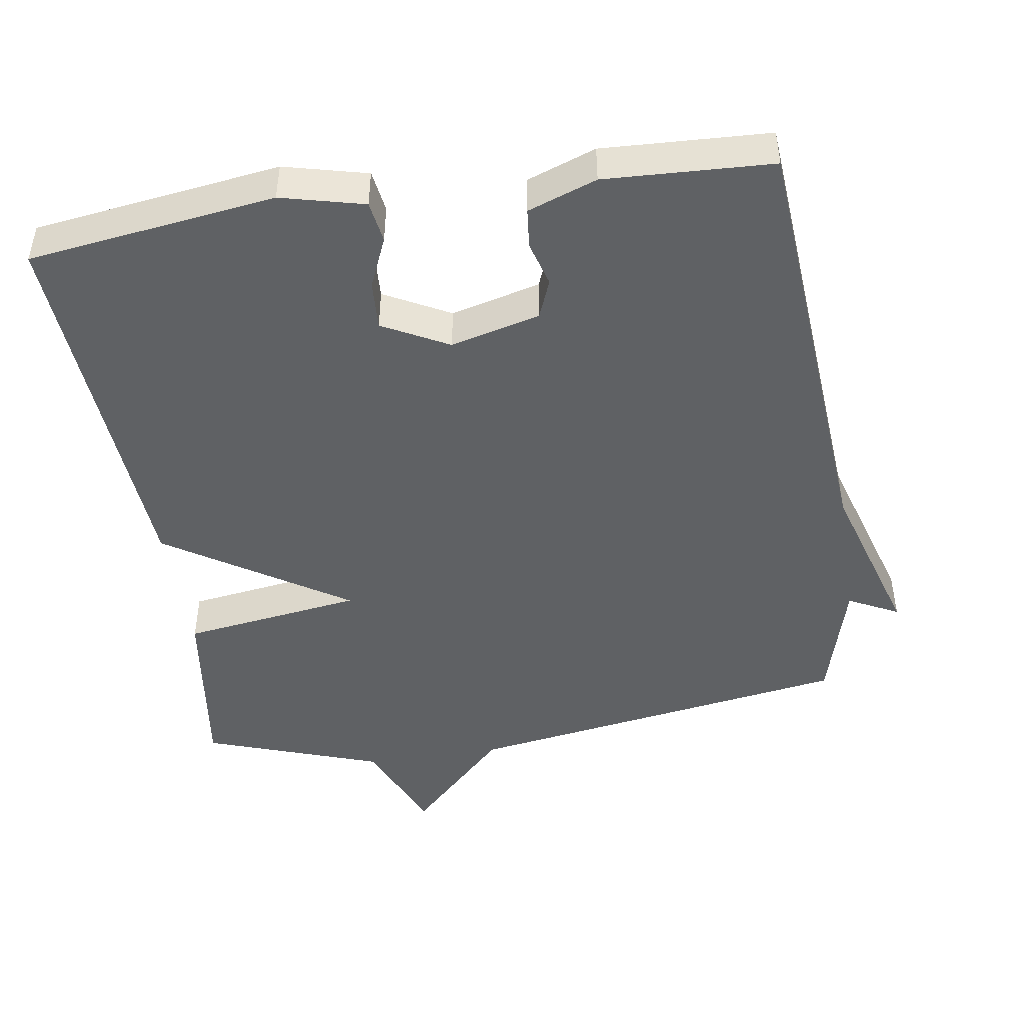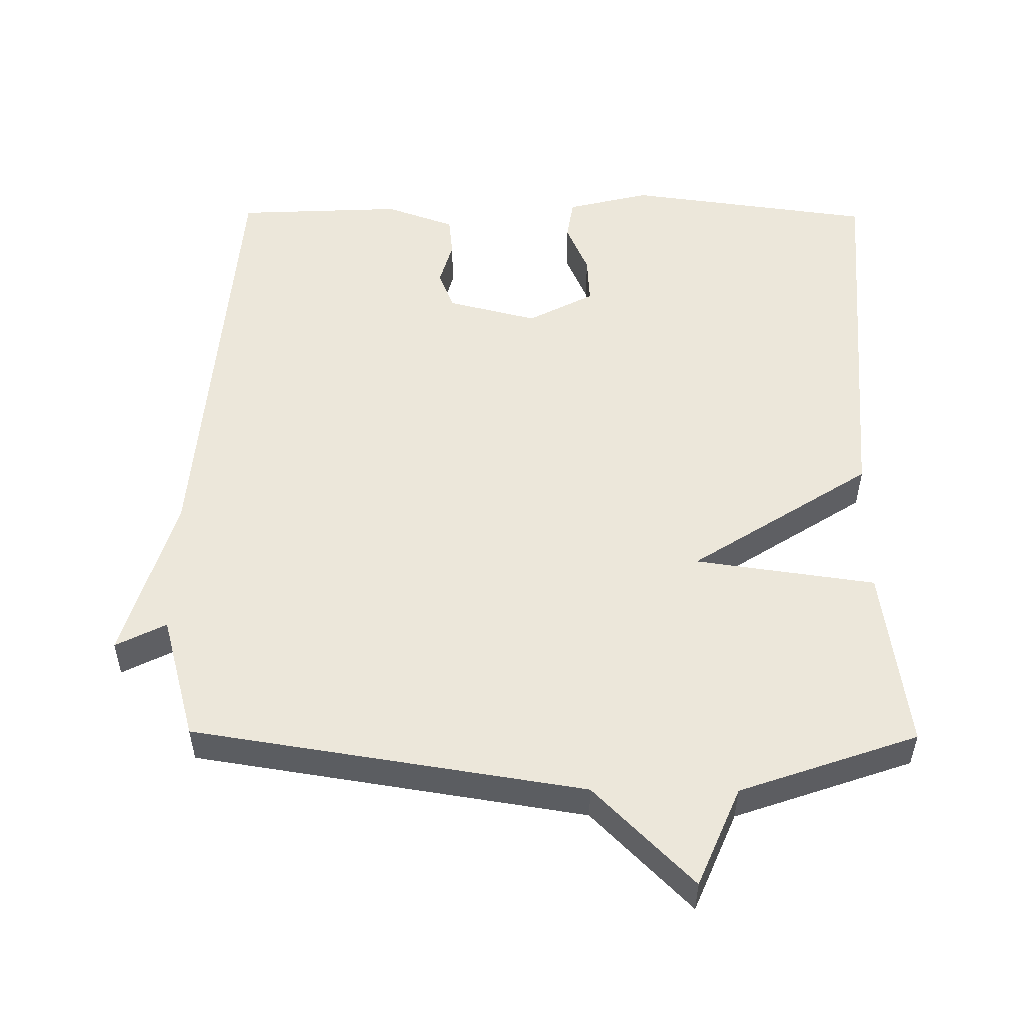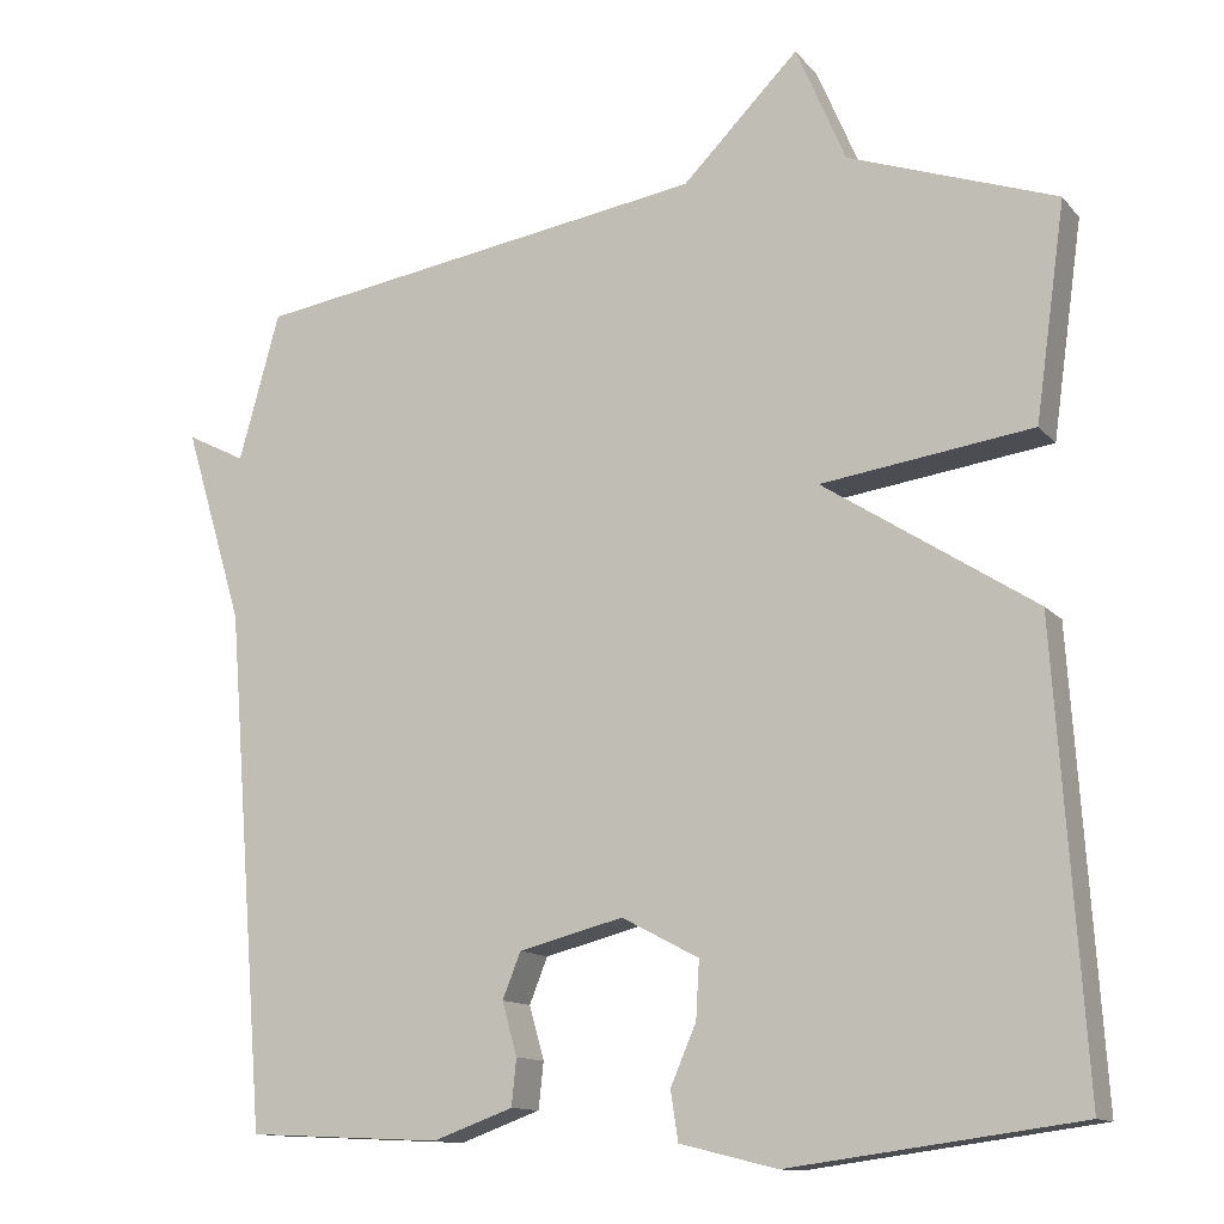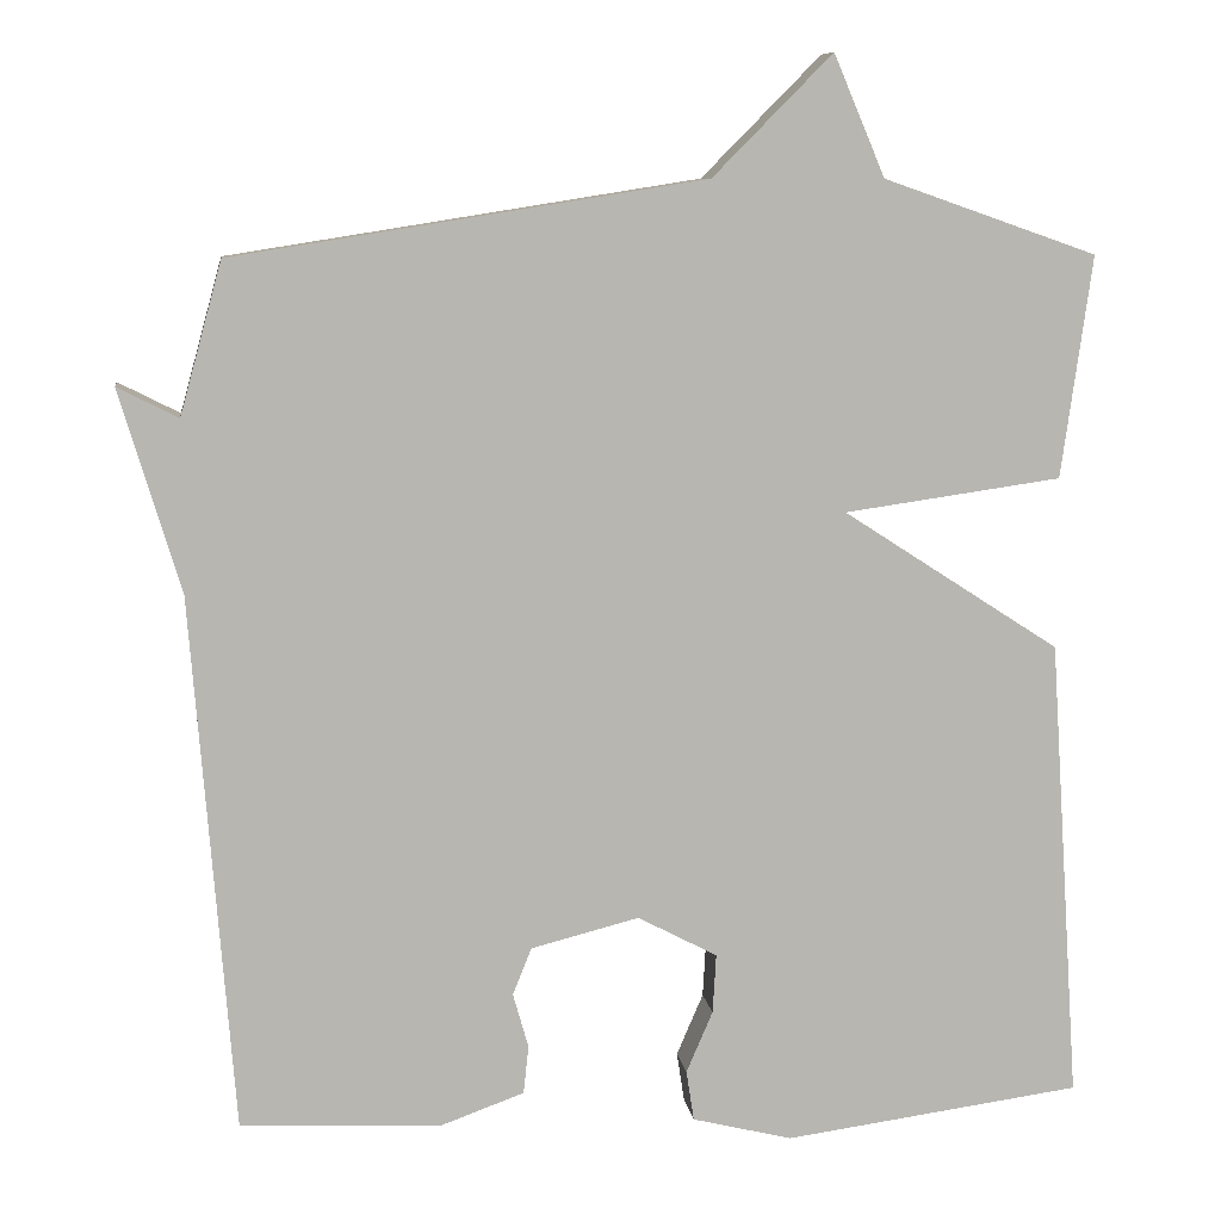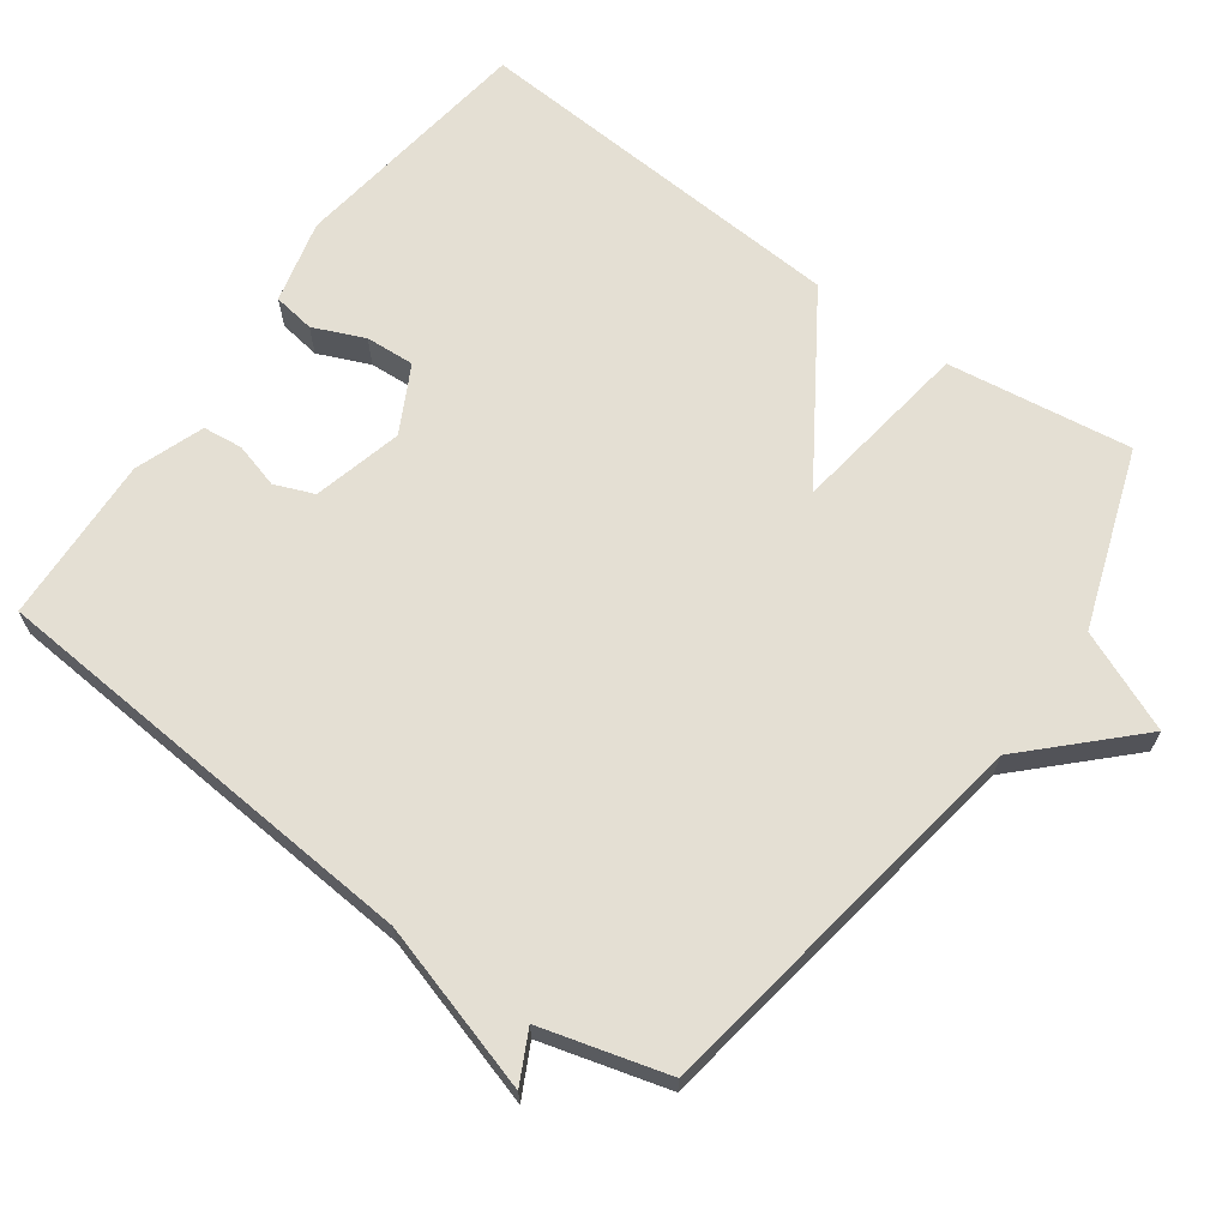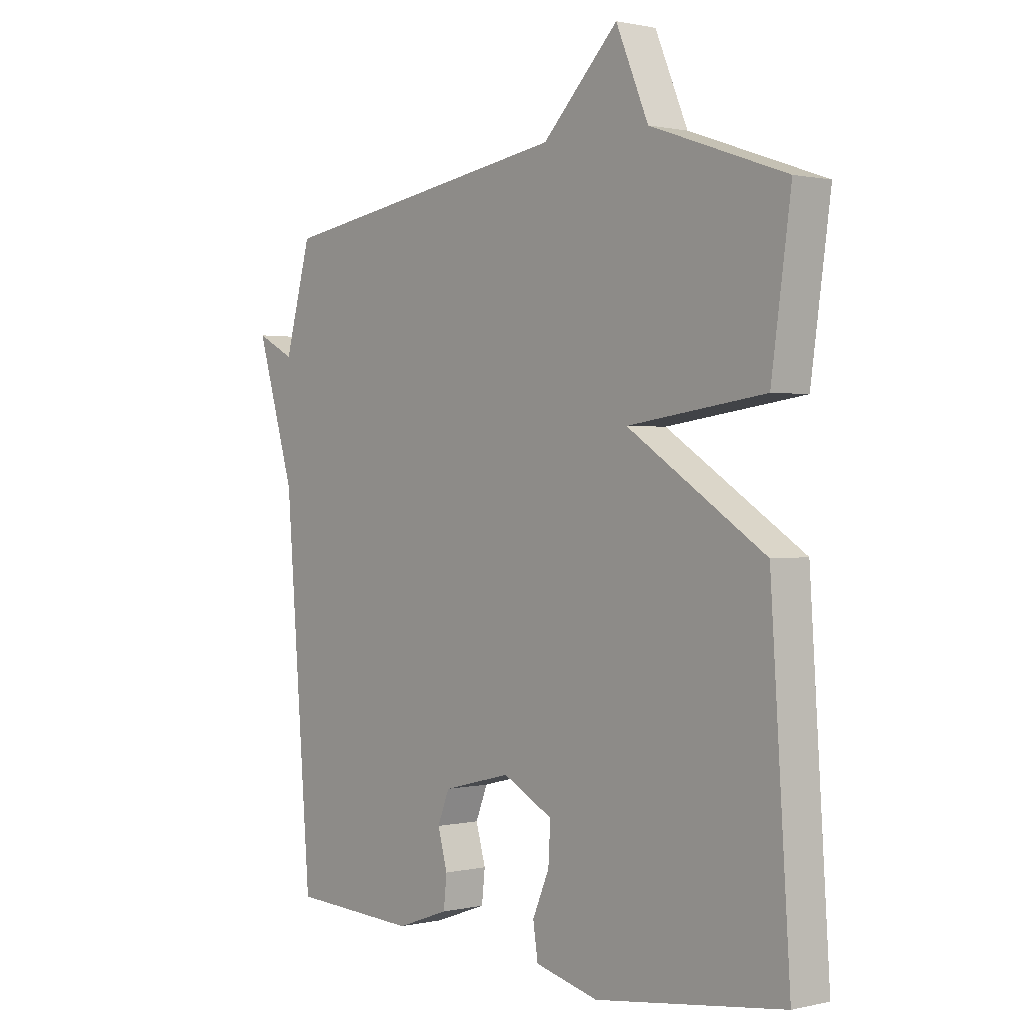
<metadata>
{"format":"obj","ext":"obj","renderer":"f3d","projection":"perspective","resolution":1024,"background":"white","views":[{"elev":-46.4,"azim":-171.2,"up":"+Y"},{"elev":52.7,"azim":0.5,"up":"+Y"},{"elev":-12.6,"azim":24.4,"up":"+Z"},{"elev":8.8,"azim":-7.9,"up":"+Z"},{"elev":66.4,"azim":-54.2,"up":"+Y"},{"elev":0.9,"azim":49.8,"up":"+Z"}]}
</metadata>
<code>
v -0.5 0.07 -0.5
v -0.549 0.07 0.123
v -0.62 0.07 0.359
v -0.549 0.07 0.323
v -0.5 0.07 0.5
v 0.05 0.07 0.587
v 0.19 0.07 0.728
v 0.25 0.07 0.587
v 0.5 0.07 0.5
v 0.464 0.07 0.241
v 0.21 0.07 0.205
v 0.464 0.07 0.041
v 0.5 0.07 -0.5
v 0.152 0.07 -0.547
v 0.035 0.07 -0.518
v 0.026 0.07 -0.459
v 0.057 0.07 -0.387
v 0.061 0.07 -0.318
v -0.032 0.07 -0.269
v -0.158 0.07 -0.301
v -0.18 0.07 -0.356
v -0.162 0.07 -0.42
v -0.168 0.07 -0.476
v -0.265 0.07 -0.511
v -0.5 0 -0.5
v -0.549 0 0.123
v -0.62 0 0.359
v -0.549 0 0.323
v -0.5 0 0.5
v 0.05 0 0.587
v 0.19 0 0.728
v 0.25 0 0.587
v 0.5 0 0.5
v 0.464 0 0.241
v 0.21 0 0.205
v 0.464 0 0.041
v 0.5 0 -0.5
v 0.152 0 -0.547
v 0.035 0 -0.518
v 0.026 0 -0.459
v 0.057 0 -0.387
v 0.061 0 -0.318
v -0.032 0 -0.269
v -0.158 0 -0.301
v -0.18 0 -0.356
v -0.162 0 -0.42
v -0.168 0 -0.476
v -0.265 0 -0.511
f 24 1 2
f 23 24 2
f 22 23 2
f 21 22 2
f 2 3 4
f 21 2 4
f 20 21 4
f 4 5 6
f 20 4 6
f 19 20 6
f 6 7 8
f 19 6 8
f 18 19 8
f 17 18 8
f 15 16 17
f 14 15 17
f 13 14 17
f 12 13 17
f 11 12 17
f 11 17 8
f 8 9 10 11
f 26 25 48
f 26 48 47
f 26 47 46
f 26 46 45
f 28 27 26
f 28 26 45
f 28 45 44
f 30 29 28
f 30 28 44
f 30 44 43
f 32 31 30
f 32 30 43
f 32 43 42
f 32 42 41
f 41 40 39
f 41 39 38
f 41 38 37
f 41 37 36
f 41 36 35
f 32 41 35
f 35 34 33 32
f 1 25 26 2
f 2 26 27 3
f 3 27 28 4
f 4 28 29 5
f 5 29 30 6
f 6 30 31 7
f 7 31 32 8
f 8 32 33 9
f 9 33 34 10
f 10 34 35 11
f 11 35 36 12
f 12 36 37 13
f 13 37 38 14
f 14 38 39 15
f 15 39 40 16
f 16 40 41 17
f 17 41 42 18
f 18 42 43 19
f 19 43 44 20
f 20 44 45 21
f 21 45 46 22
f 22 46 47 23
f 23 47 48 24
f 24 48 25 1

</code>
